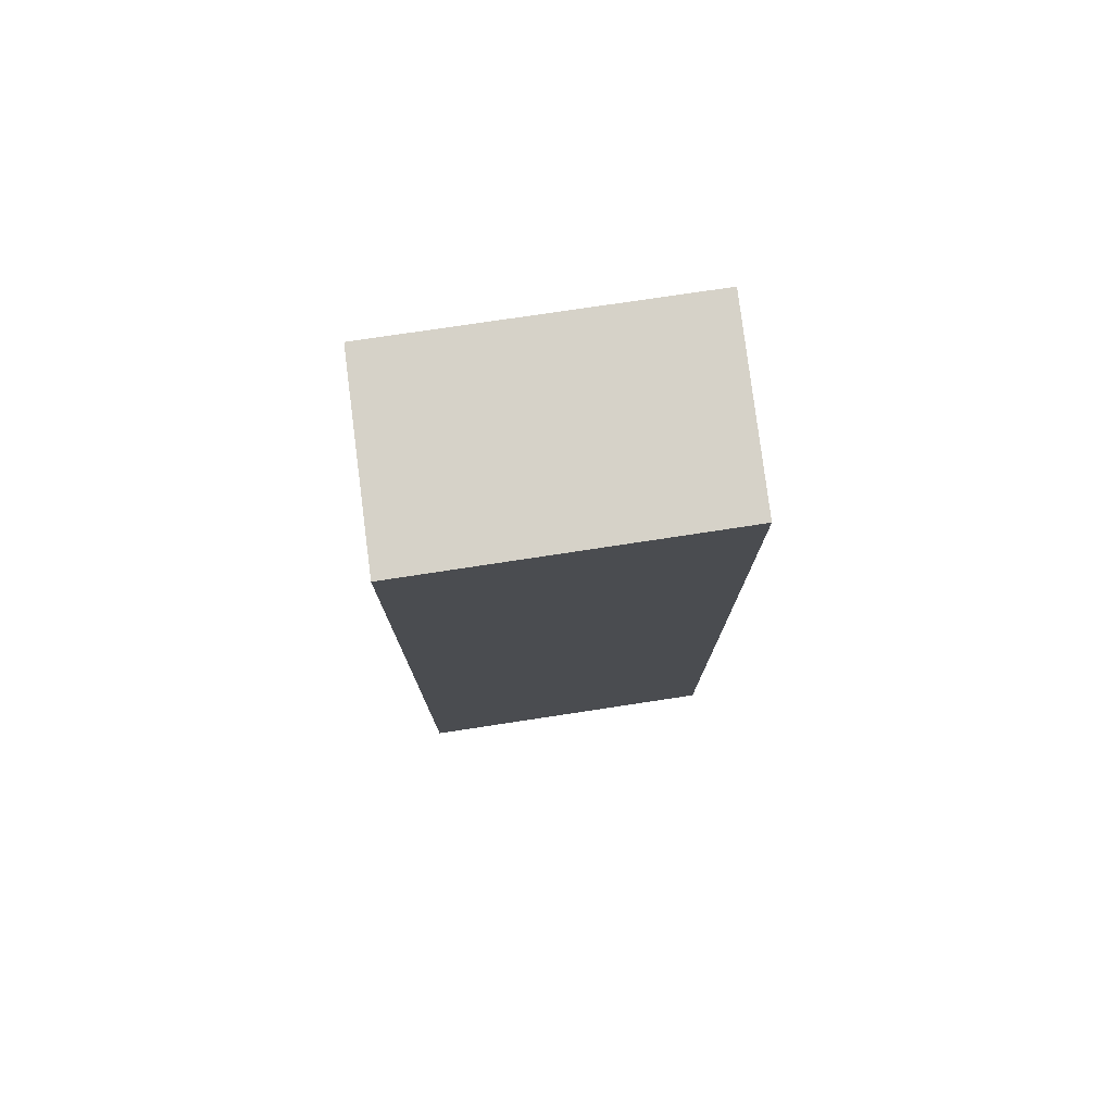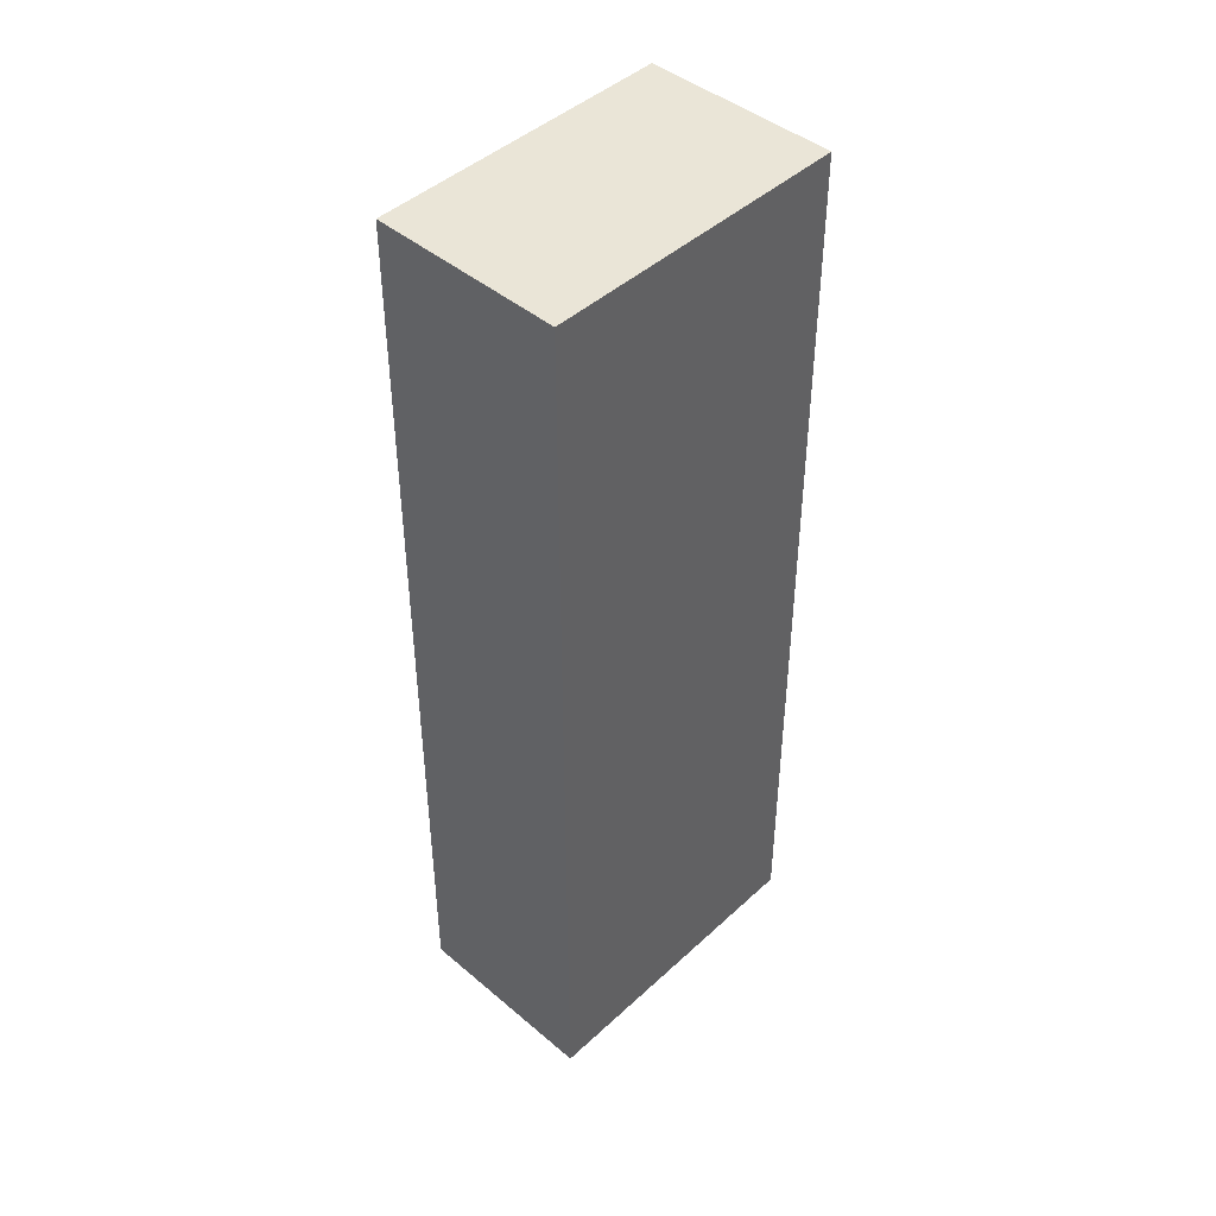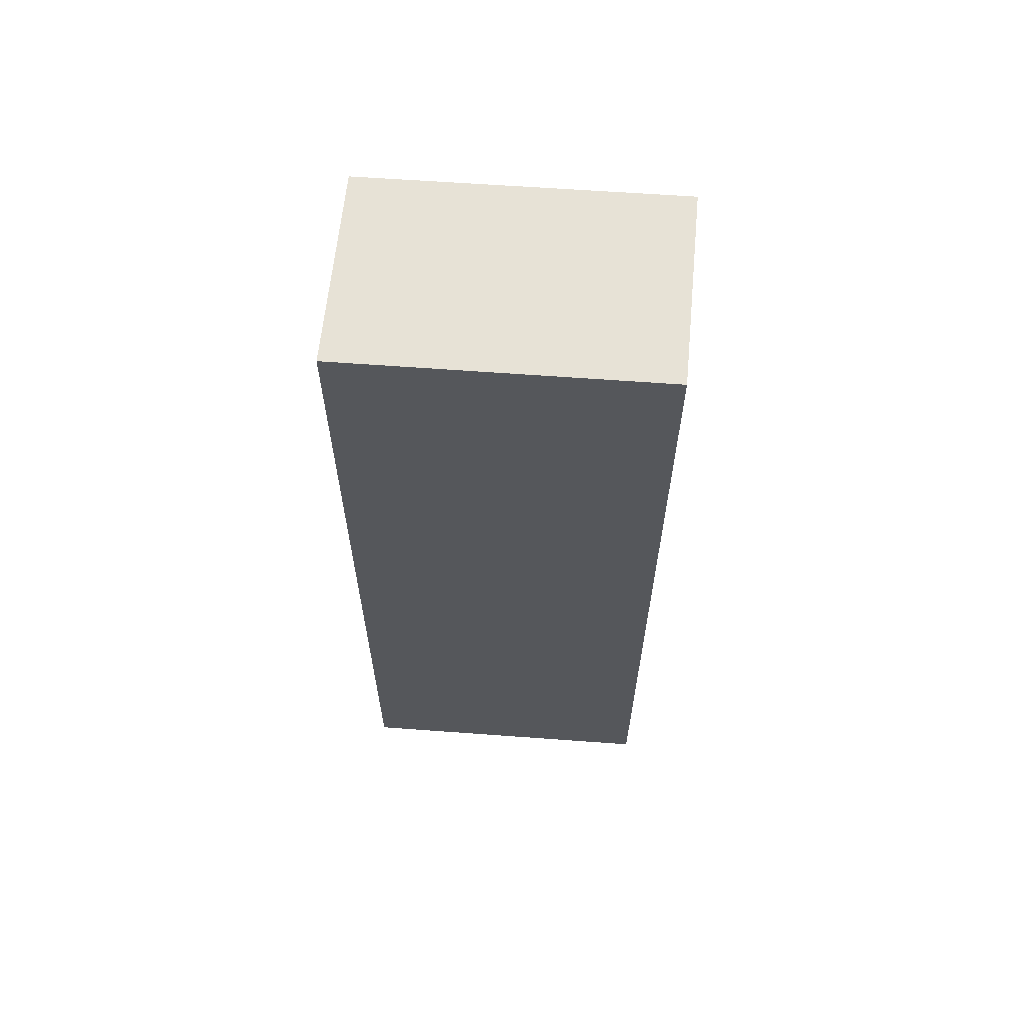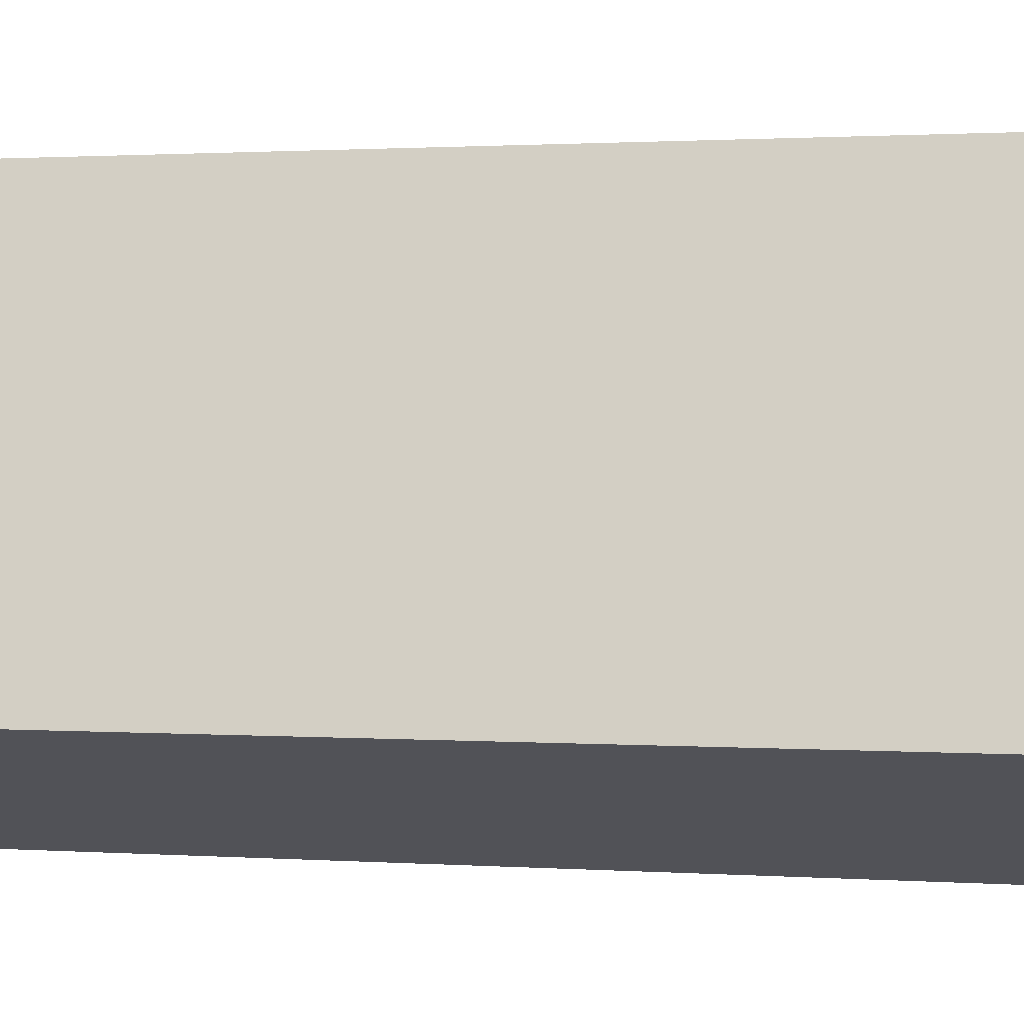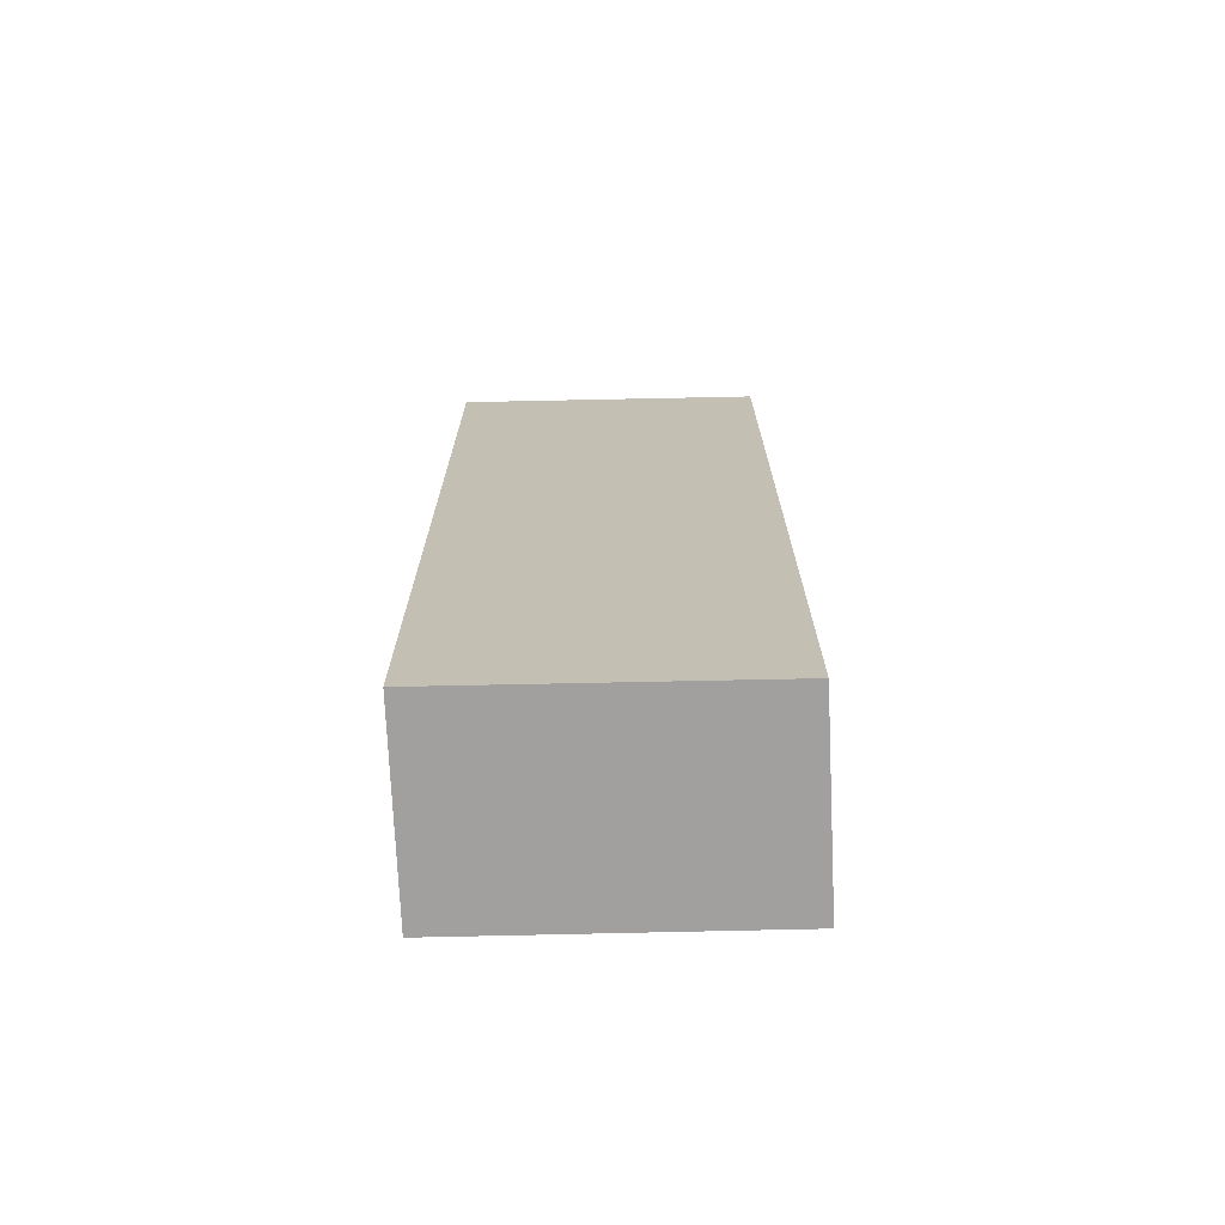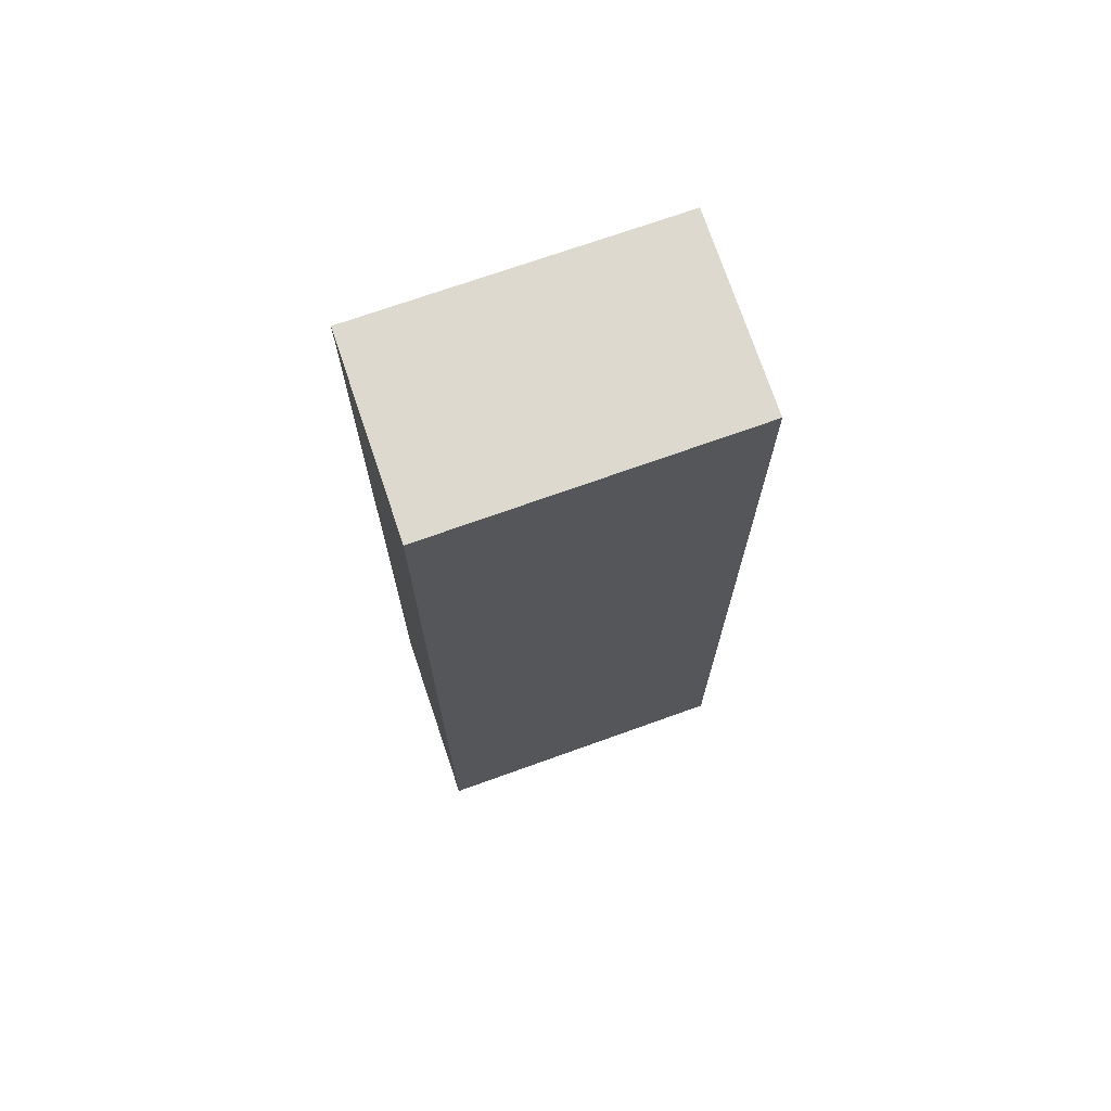
<metadata>
{"format":"obj","ext":"obj","renderer":"f3d","projection":"perspective","resolution":1024,"background":"white","views":[{"elev":77.6,"azim":-121.3,"up":"+Y"},{"elev":44.2,"azim":20.2,"up":"+Y"},{"elev":63.5,"azim":71.4,"up":"+Y"},{"elev":0.9,"azim":108.3,"up":"+Z"},{"elev":-71.9,"azim":-111.5,"up":"+Y"},{"elev":71.4,"azim":-132.5,"up":"+Y"}]}
</metadata>
<code>
v  0 9.865 6.041e-16
v  3.226 9.865 -2.263
v  1.302 9.865 -3.114
v  1.908 9.865 0.866
v  1.302 1.907e-16 -3.114
v  0 0 0
v  1.908 -5.303e-17 0.866
v  3.226 1.386e-16 -2.263
g defaultobject
f 1 2 3
f 2 1 4
f 5 1 3
f 1 5 6
f 6 4 1
f 4 6 7
f 7 2 4
f 2 7 8
f 8 3 2
f 3 8 5
f 8 6 5
f 6 8 7

</code>
